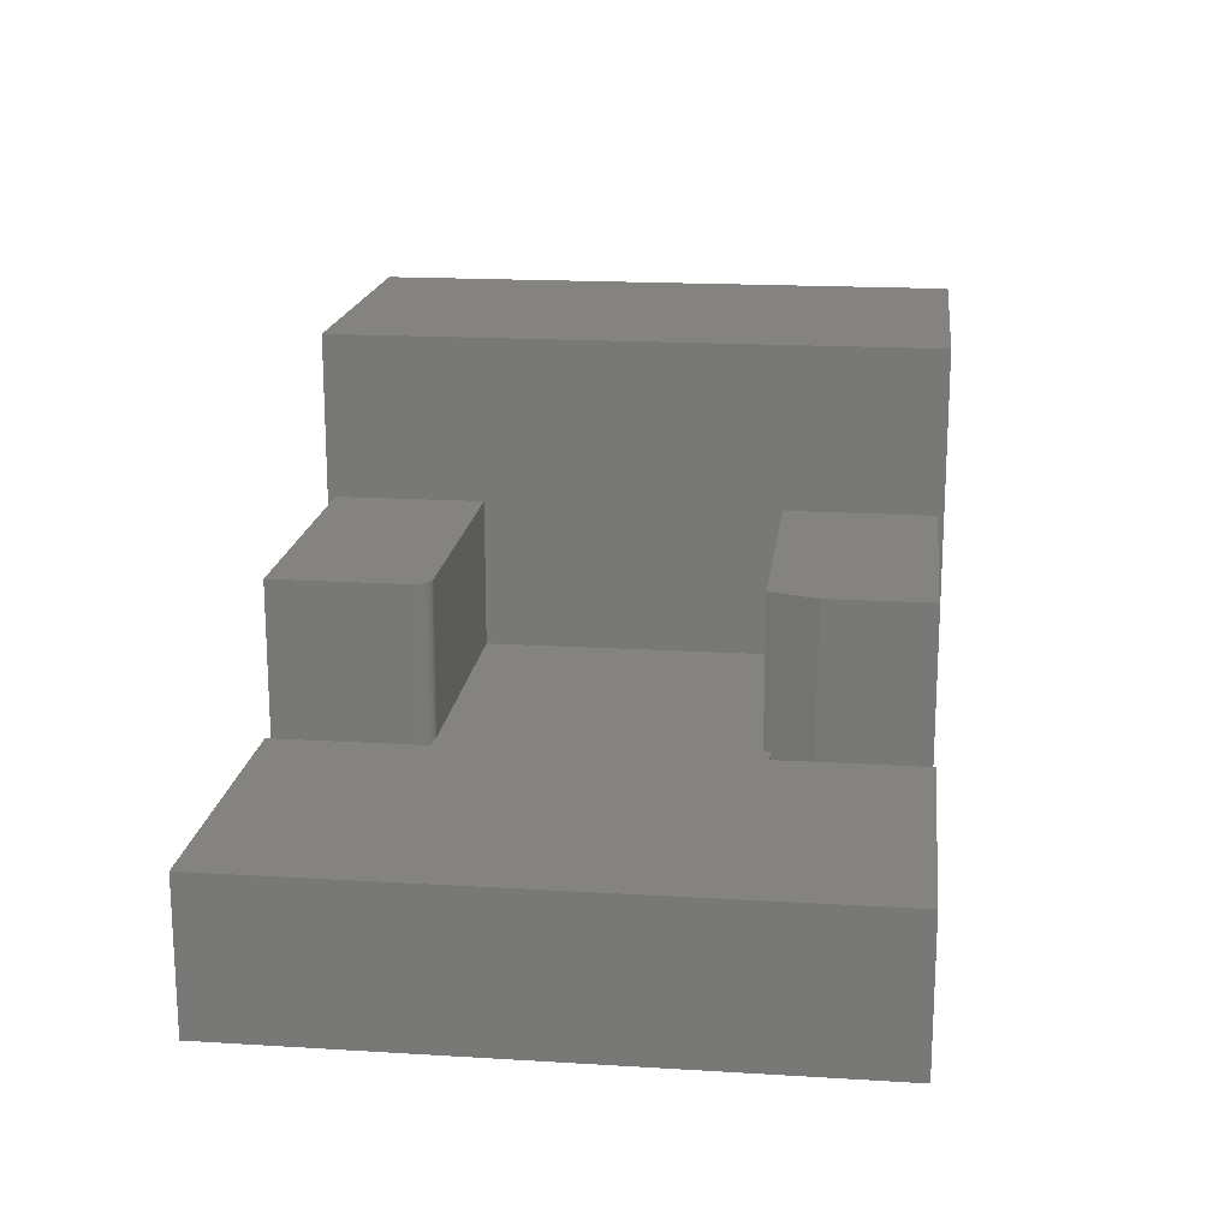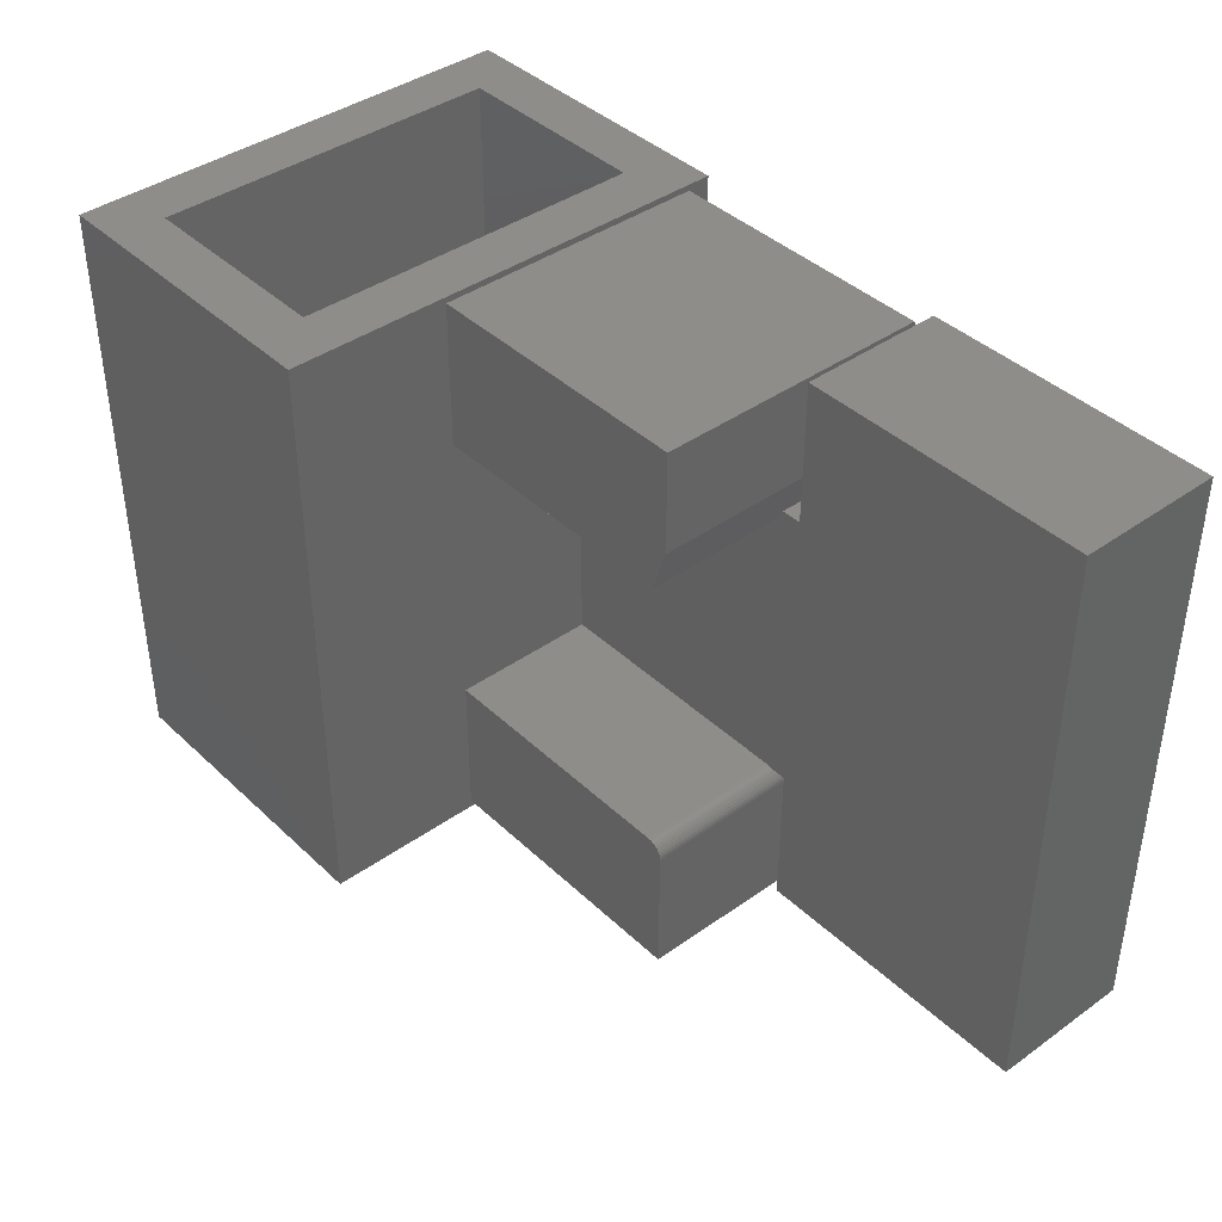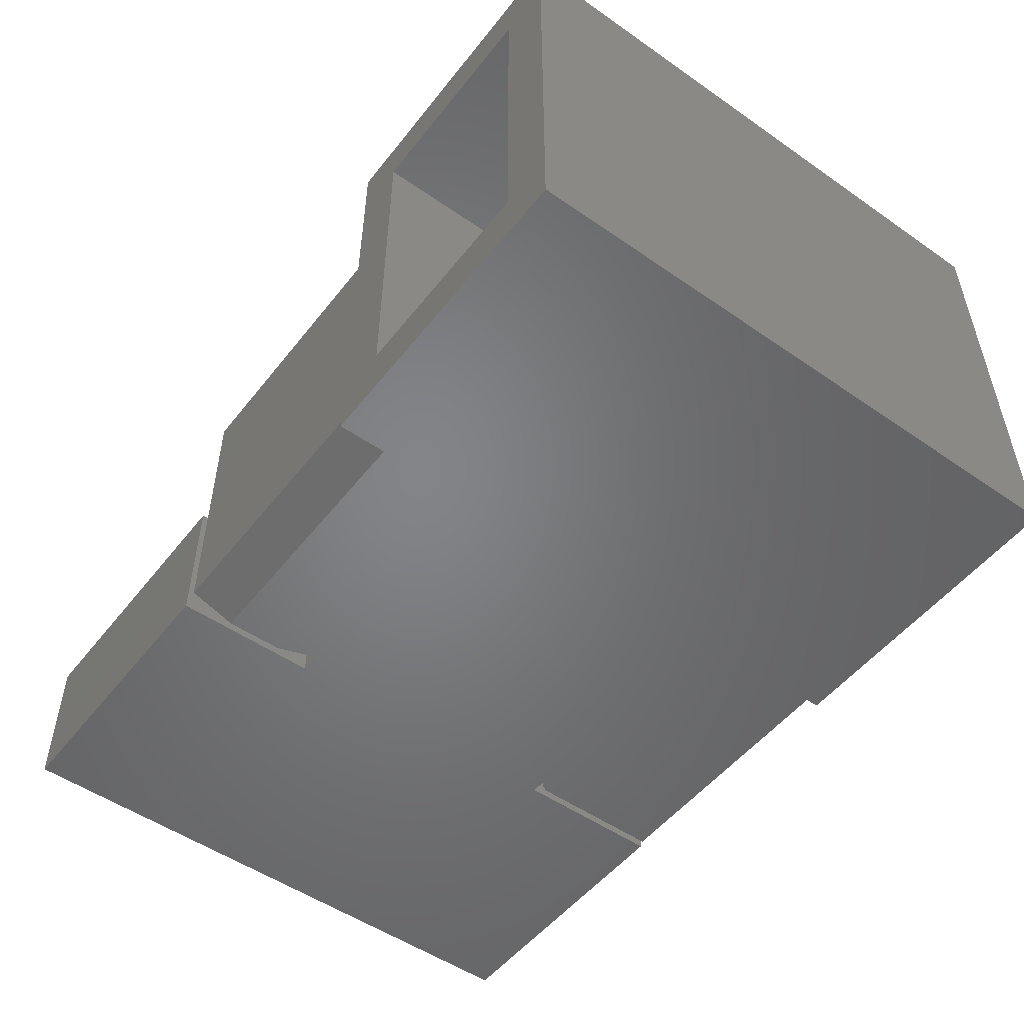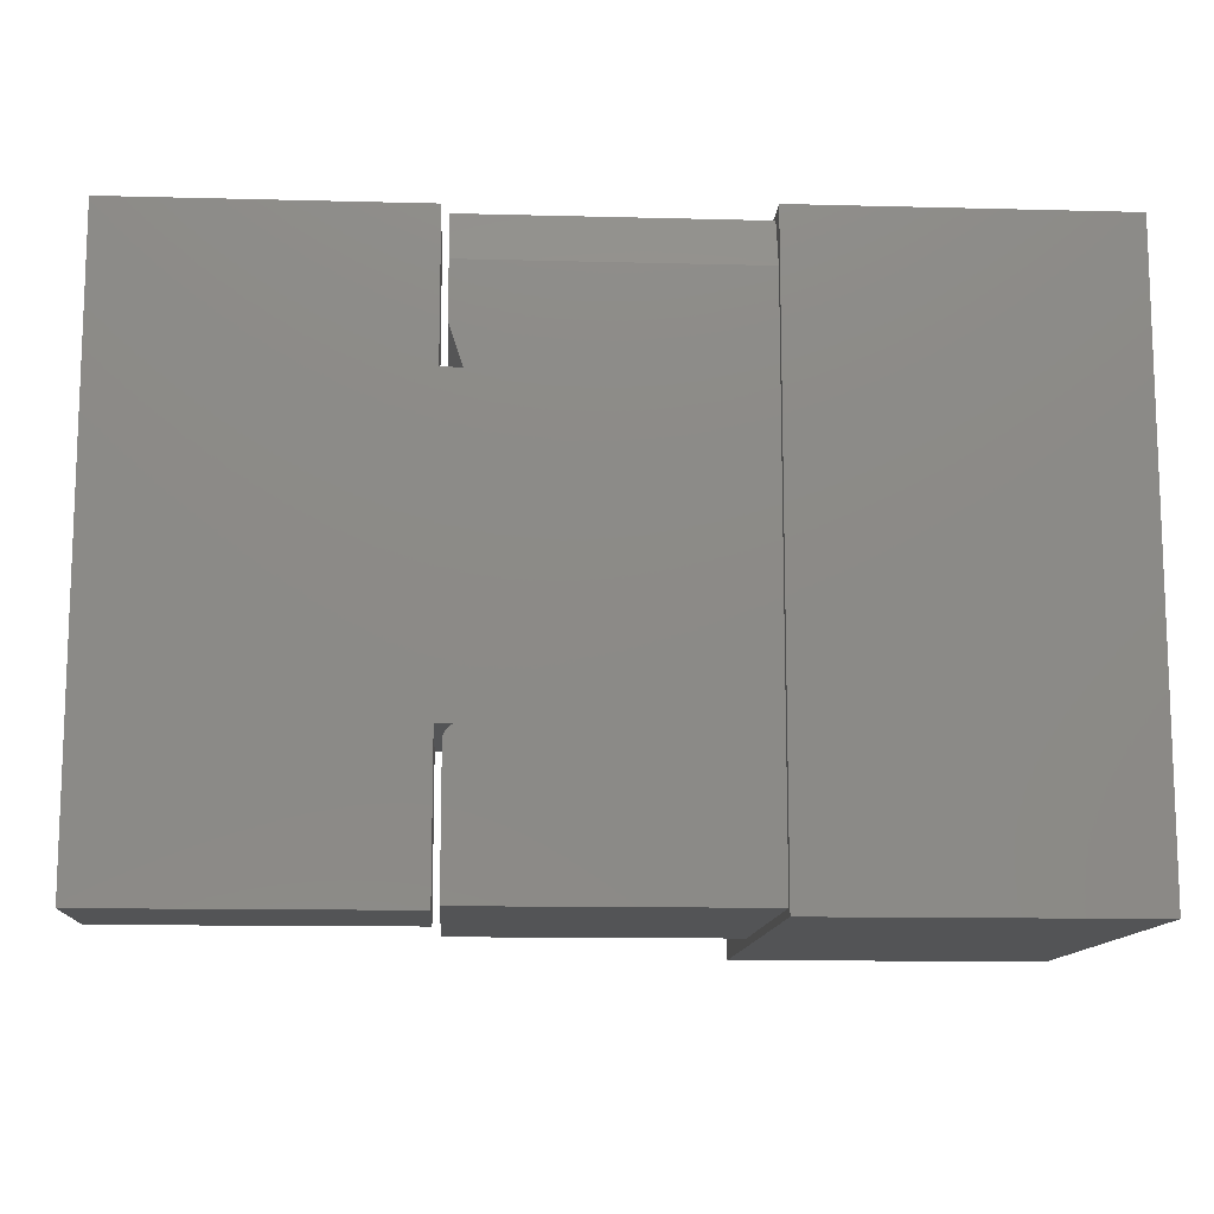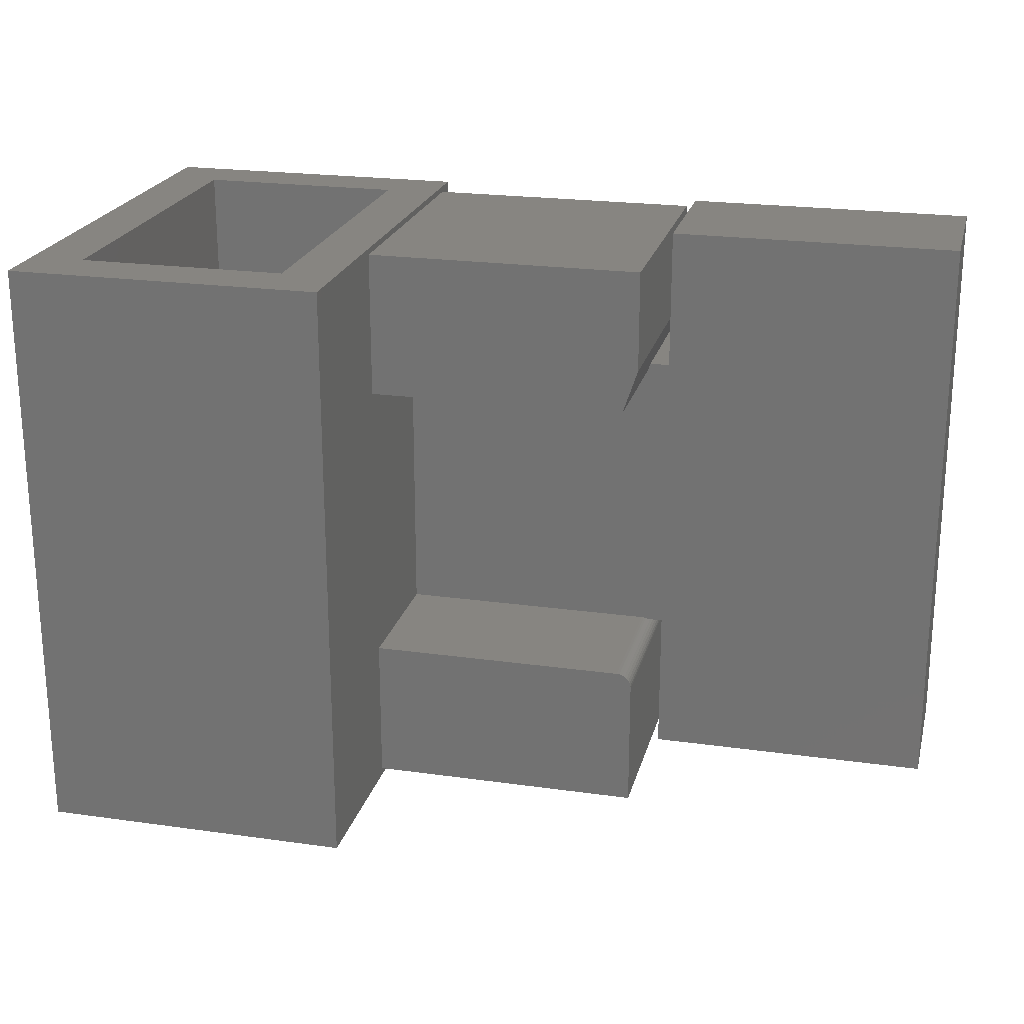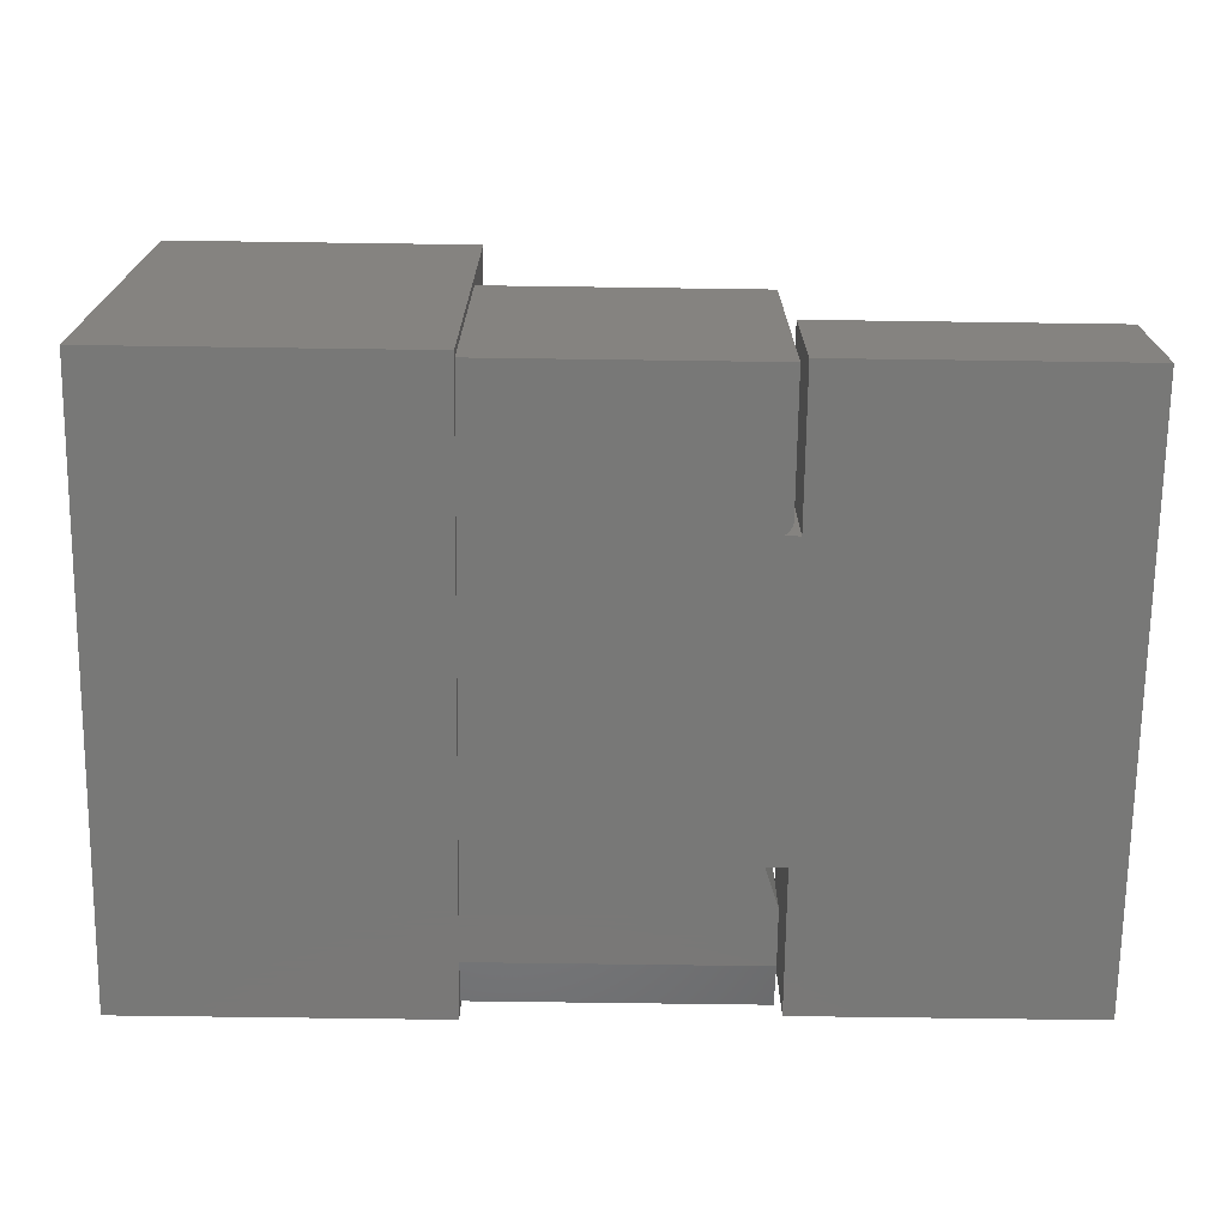
<metadata>
{"format":"stl","ext":"stl","renderer":"f3d","projection":"perspective","resolution":1024,"background":"white","views":[{"elev":17.9,"azim":96.8,"up":"+Z"},{"elev":40.4,"azim":48.9,"up":"+Y"},{"elev":-51.6,"azim":-127.0,"up":"+Z"},{"elev":-12.3,"azim":176.5,"up":"+Y"},{"elev":22.1,"azim":13.8,"up":"+Y"},{"elev":-71.0,"azim":-0.8,"up":"+Z"}]}
</metadata>
<code>
# stl→obj: 79 verts, 154 faces
v 0.439 -0.1499 0
v 0.4412 -0.1519 0
v 0.4365 -0.1484 0
v 0.4453 -0.2969 0
v 0.1633 -0.2969 0
v 0.4453 -0.1625 0
v 0.4524 0.3012 0
v 0.75 0.3012 0
v 0.4524 0.1555 0
v 0.1633 -0.1449 8.674e-19
v 0.1633 0.2516 0
v 0.4453 0.2516 0
v 0.4453 0.1953 0
v 0.432 0.1555 0
v 0.4429 -0.1542 0
v 0.4442 -0.1568 0
v 0.445 -0.1596 0
v 0.4524 -0.1484 0
v 0.75 -0.3004 0
v 0.4524 -0.3004 0
v 0.4453 -0.2969 0.2969
v 0.4453 -0.1625 0.2969
v 0.4453 0.2984 0.2969
v 0.4453 0.1953 0.2969
v 0.4453 0.2984 0.01562
v 0.1633 -0.2969 0.2969
v 0.1633 0.2984 0.01562
v 0.1633 0.2984 0.2969
v 0.4365 -0.1484 0.1484
v 0.4524 -0.1484 0.1484
v 0.4524 0.1555 0.1484
v 0.432 0.1555 0.1484
v 0.4297 0.1484 0.1484
v 0.1633 -0.1449 0.1484
v 0.1633 0.1484 0.1484
v 0.75 0.3012 0.1484
v 0.4524 0.3012 0.1484
v 0.1633 -0.1469 0.1484
v 0.4297 -0.1469 0.1484
v 0.432 -0.1471 0.1484
v 0.4343 -0.1476 0.1484
v 0.4524 -0.3004 0.1484
v 0.75 -0.3004 0.1484
v 0.1633 -0.3047 0.4609
v 0.1633 -0.3047 -0.007812
v 0.1633 -0.1449 -0.007812
v 0.1633 -0.1469 0.2969
v 0.1633 -0.1449 0.4609
v 0.4297 -0.1469 0.2969
v 0.4384 -0.1495 0.2969
v 0.4357 -0.1481 0.2969
v 0.4327 -0.1472 0.2969
v 0.445 -0.1595 0.2969
v 0.4441 -0.1565 0.2969
v 0.4427 -0.1538 0.2969
v 0.4407 -0.1515 0.2969
v 0.1633 0.1527 0.4609
v 0.1633 0.1484 0.2969
v 0.1633 0.1527 0.2969
v 0.1633 0.3047 0.4609
v 0.1633 0.3047 -0.007812
v 0.1633 0.1527 -0.007812
v 0.4297 0.1484 0.2969
v -0.1562 0.3047 -0.007812
v -0.1016 0.3047 0.04688
v 0.1086 0.3047 0.04688
v 0.1086 0.3047 0.4062
v -0.1562 0.3047 0.4609
v -0.1016 0.3047 0.4062
v 0.1086 0.1527 0.4062
v 0.1086 0.1527 0.04688
v -0.1016 -0.25 0.4062
v -0.1016 -0.25 0.04688
v 0.1086 -0.25 0.04688
v 0.1086 -0.1449 0.04688
v 0.1086 -0.1449 0.4062
v 0.1086 -0.25 0.4062
v -0.1562 -0.3047 -0.007812
v -0.1562 -0.3047 0.4609
f 1 2 3
f 4 5 6
f 7 8 9
f 10 11 12
f 10 12 13
f 10 13 14
f 10 14 9
f 10 9 3
f 10 3 2
f 10 2 15
f 10 15 16
f 10 16 17
f 10 17 6
f 10 6 5
f 9 8 3
f 3 8 18
f 8 19 18
f 18 19 20
f 4 6 21
f 21 6 22
f 23 24 25
f 25 24 13
f 25 13 12
f 5 4 26
f 26 4 21
f 25 12 27
f 27 12 11
f 25 27 23
f 23 27 28
f 29 3 30
f 30 3 18
f 31 9 32
f 32 9 14
f 31 33 34
f 31 32 33
f 34 33 35
f 36 37 31
f 36 31 34
f 36 34 38
f 36 38 39
f 36 39 40
f 36 40 41
f 36 41 29
f 36 29 30
f 36 30 42
f 36 42 43
f 44 5 26
f 44 45 5
f 46 5 45
f 46 10 5
f 47 38 34
f 47 34 48
f 47 48 44
f 47 44 26
f 39 38 49
f 49 38 47
f 3 29 50
f 29 51 50
f 29 41 51
f 52 51 41
f 39 49 40
f 40 49 52
f 40 52 41
f 22 6 53
f 53 6 17
f 53 17 54
f 54 17 16
f 54 16 55
f 55 16 15
f 55 15 56
f 56 15 2
f 56 2 50
f 50 2 1
f 50 1 3
f 57 48 58
f 57 58 59
f 57 59 28
f 57 28 60
f 61 60 28
f 61 28 27
f 61 27 11
f 62 61 11
f 62 11 10
f 62 10 46
f 48 34 58
f 58 34 35
f 35 33 58
f 58 33 63
f 24 63 33
f 24 33 32
f 24 32 14
f 24 14 13
f 37 7 31
f 31 7 9
f 36 8 37
f 37 8 7
f 43 19 36
f 36 19 8
f 42 20 43
f 43 20 19
f 30 18 42
f 42 18 20
f 58 63 24
f 23 28 24
f 24 28 59
f 24 59 58
f 22 26 21
f 56 50 51
f 56 51 52
f 56 52 49
f 47 26 22
f 47 22 53
f 47 53 54
f 47 54 55
f 47 55 56
f 47 56 49
f 64 65 61
f 61 65 66
f 61 66 60
f 60 66 67
f 60 67 68
f 68 67 69
f 68 69 64
f 64 69 65
f 70 67 71
f 71 67 66
f 69 72 65
f 65 72 73
f 73 74 75
f 73 75 71
f 73 71 66
f 73 66 65
f 72 69 67
f 72 67 70
f 72 70 76
f 72 76 77
f 78 45 79
f 79 45 44
f 68 64 79
f 79 64 78
f 78 64 61
f 78 61 62
f 78 62 46
f 78 46 45
f 79 44 48
f 79 48 57
f 79 57 60
f 79 60 68
f 73 72 74
f 74 72 77
f 76 70 75
f 75 70 71
f 77 76 74
f 74 76 75

</code>
